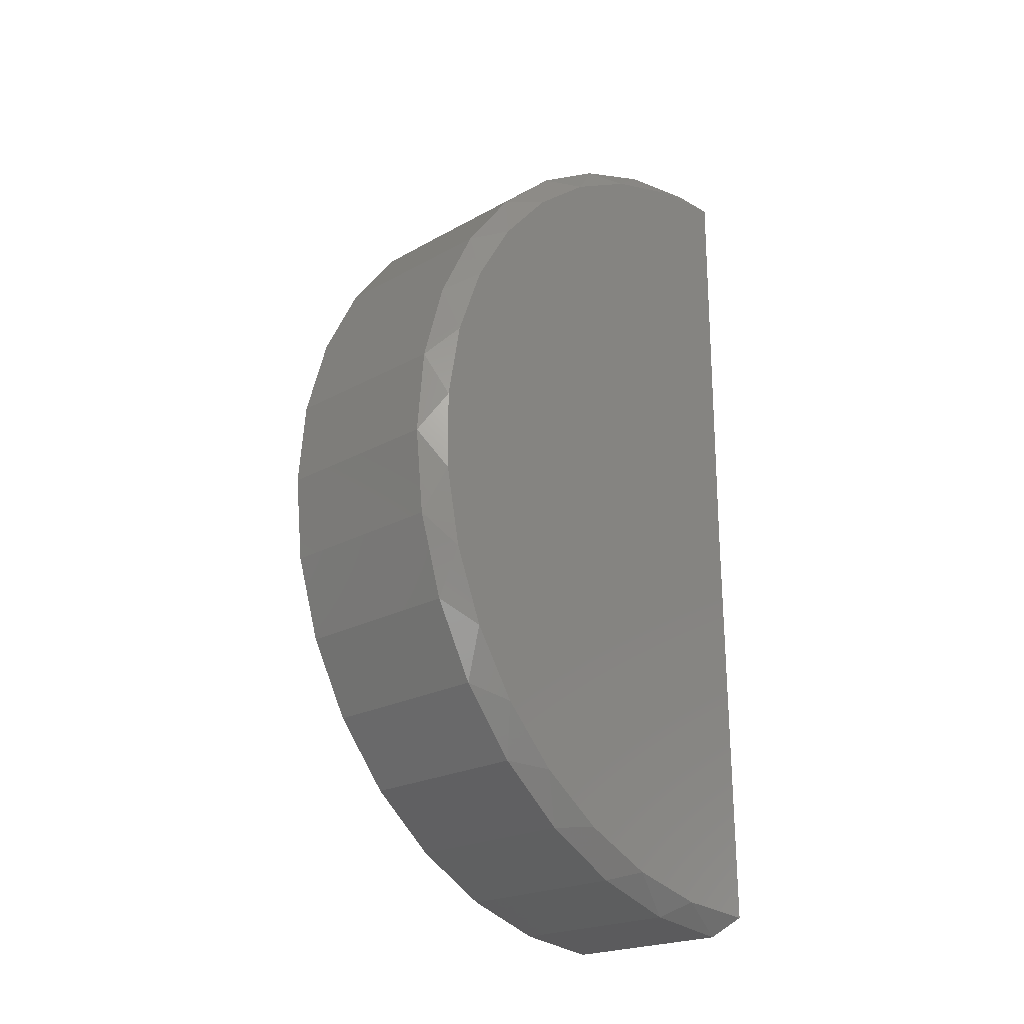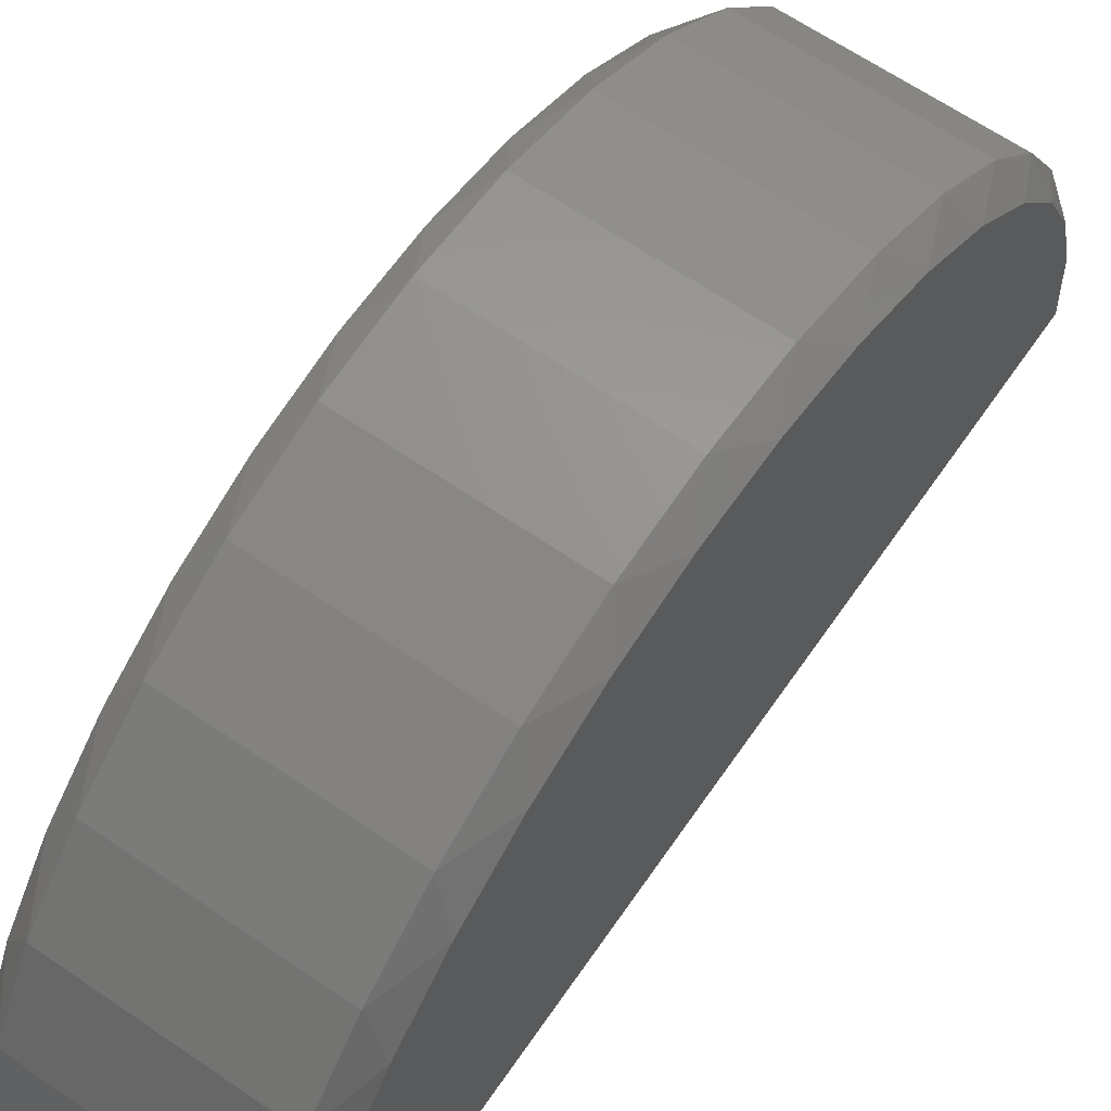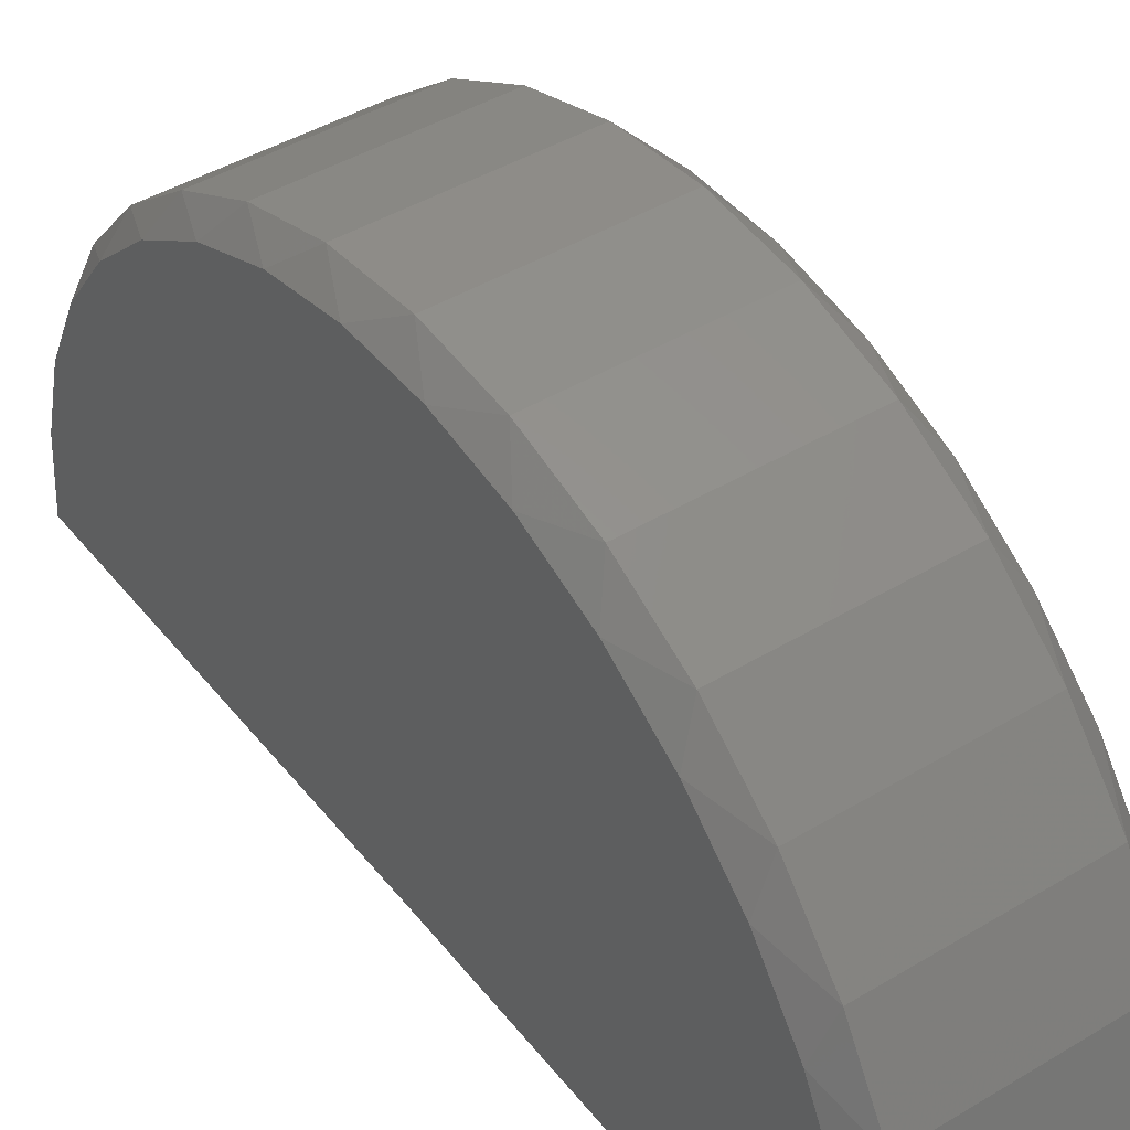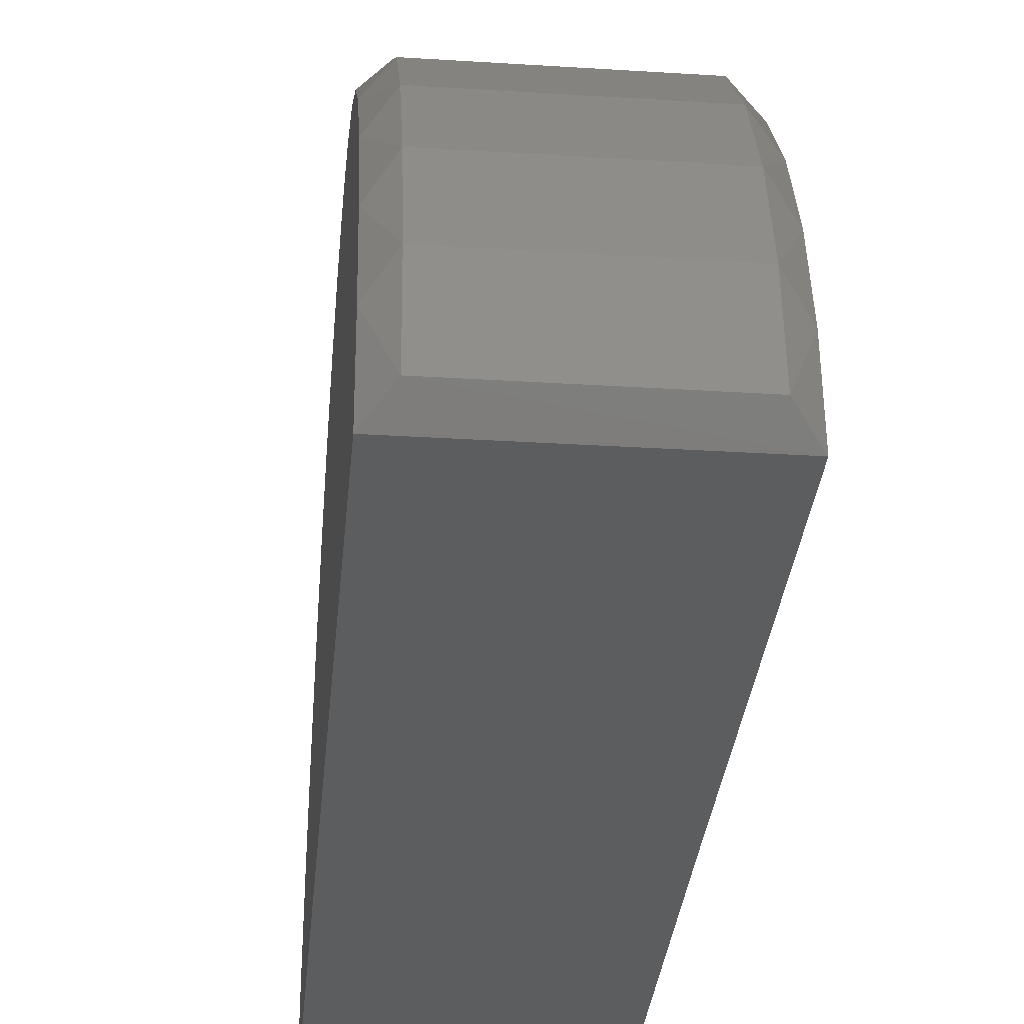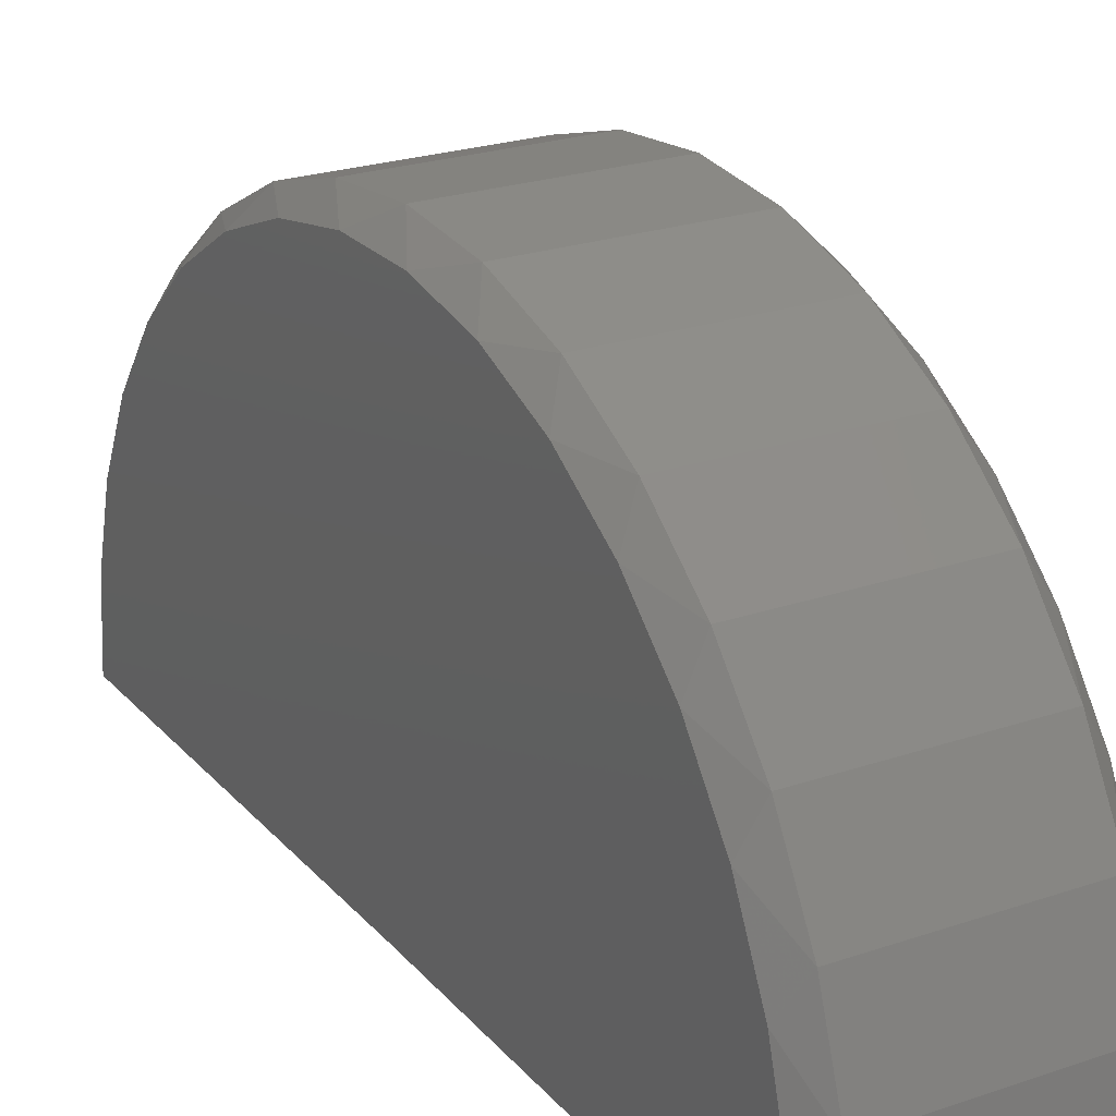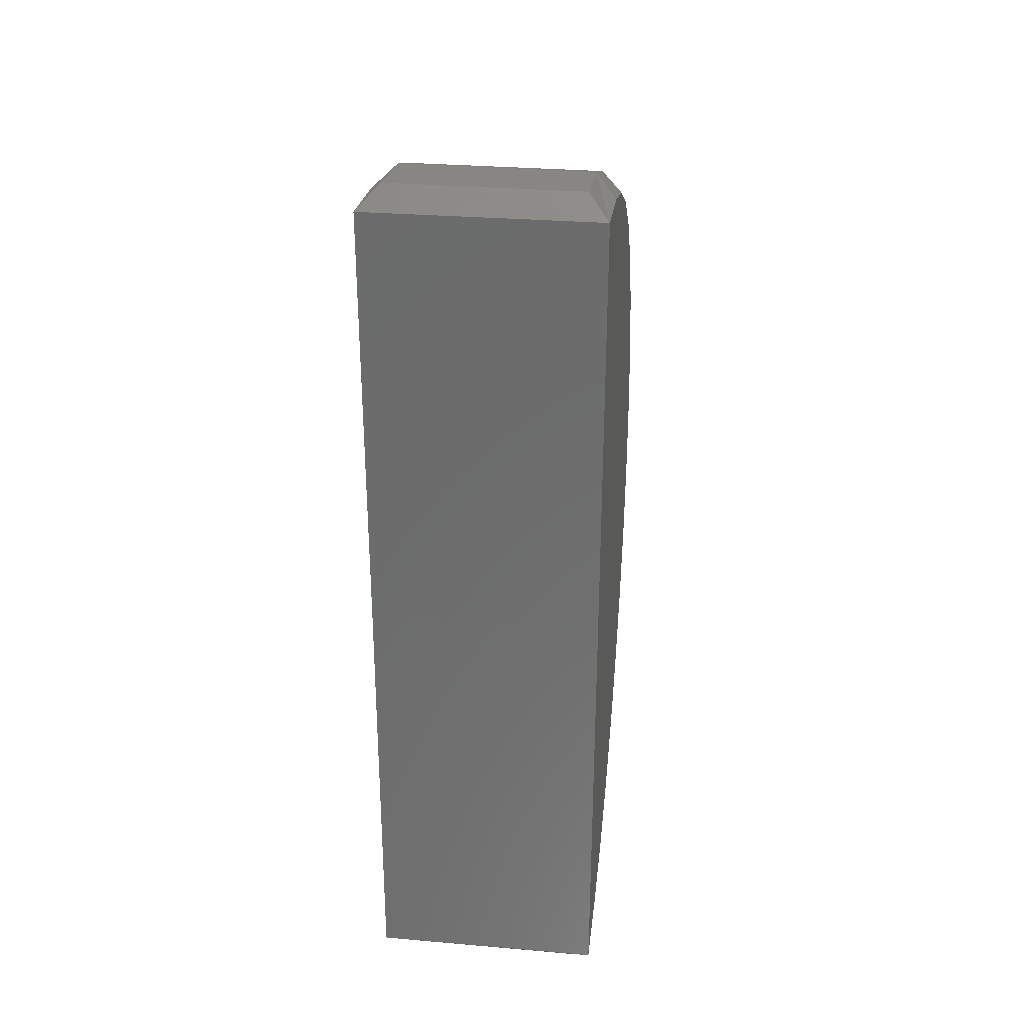
<metadata>
{"format":"stl","ext":"stl","renderer":"f3d","projection":"perspective","resolution":1024,"background":"white","views":[{"elev":-21.7,"azim":44.6,"up":"+Y"},{"elev":64.6,"azim":-145.4,"up":"+Z"},{"elev":43.8,"azim":144.7,"up":"+Z"},{"elev":-31.8,"azim":-5.1,"up":"+Z"},{"elev":23.8,"azim":150.2,"up":"+Z"},{"elev":30.4,"azim":-172.9,"up":"+Y"}]}
</metadata>
<code>
# stl→obj: 72 verts, 140 faces
v 0 0 0
v 0.1697 0 0
v 0 -0.3203 -0.003946
v 0.1697 -0.3207 -0.003951
v 0 0.3207 0
v 0.1697 0.3203 0
v 0 -0.03163 0.3187
v 0 0.02771 0.3191
v 0 0.08609 0.3085
v 0 -0.3155 0.0552
v 0 -0.2999 0.1125
v 0 0.2985 0.1161
v 0 0.3148 0.05909
v 0 -0.08989 0.3074
v 0 0.1415 0.2874
v 0 -0.1451 0.2856
v 0 0.1921 0.2563
v 0 -0.1952 0.2539
v 0 0.2361 0.2165
v 0 -0.2387 0.2136
v 0 0.272 0.1692
v 0 -0.274 0.1659
v 0.01562 -0.3357 0.01147
v 0.1541 -0.3357 0.01147
v 0.01562 -0.3274 0.0751
v 0.1541 -0.3274 0.0751
v 0.01562 -0.3072 0.136
v 0.1541 -0.3072 0.136
v 0.01562 -0.2757 0.1919
v 0.1541 -0.2757 0.1919
v 0.01562 -0.2342 0.2408
v 0.1541 -0.2342 0.2408
v 0.01562 -0.1841 0.281
v 0.1541 -0.1841 0.281
v 0.01562 -0.1273 0.3109
v 0.1541 -0.1273 0.3109
v 0.01562 -0.06591 0.3294
v 0.1541 -0.06591 0.3294
v 0.01562 -0.002069 0.3359
v 0.1541 -0.002069 0.3359
v 0.01562 0.06184 0.3302
v 0.1541 0.06184 0.3302
v 0.01562 0.1235 0.3124
v 0.1541 0.1235 0.3124
v 0.01562 0.1807 0.2832
v 0.1541 0.1807 0.2832
v 0.01562 0.2312 0.2437
v 0.1541 0.2312 0.2437
v 0.01562 0.2733 0.1953
v 0.1541 0.2733 0.1953
v 0.01562 0.3055 0.1398
v 0.1541 0.3055 0.1398
v 0.01562 0.3265 0.07913
v 0.1541 0.3265 0.07913
v 0.01562 0.3356 0.01561
v 0.1541 0.3356 0.01561
v 0.1697 0.08609 0.3085
v 0.1697 0.02771 0.3191
v 0.1697 -0.03163 0.3187
v 0.1697 -0.3155 0.0552
v 0.1697 0.3148 0.05909
v 0.1697 0.2985 0.1161
v 0.1697 -0.2999 0.1125
v 0.1697 -0.274 0.1659
v 0.1697 0.272 0.1692
v 0.1697 -0.2387 0.2136
v 0.1697 0.2361 0.2165
v 0.1697 -0.1952 0.2539
v 0.1697 0.1921 0.2563
v 0.1697 -0.1451 0.2856
v 0.1697 0.1415 0.2874
v 0.1697 -0.08989 0.3074
f 1 2 3
f 3 2 4
f 1 5 2
f 2 5 6
f 7 8 9
f 10 11 12
f 10 12 13
f 10 13 5
f 10 5 1
f 10 1 3
f 7 9 14
f 14 9 15
f 14 15 16
f 16 15 17
f 16 17 18
f 18 17 19
f 18 19 20
f 20 19 21
f 20 21 22
f 22 21 12
f 22 12 11
f 23 24 25
f 25 24 26
f 25 26 27
f 27 26 28
f 27 28 29
f 29 28 30
f 29 30 31
f 31 30 32
f 31 32 33
f 33 32 34
f 33 34 35
f 35 34 36
f 35 36 37
f 37 36 38
f 37 38 39
f 39 38 40
f 39 40 41
f 41 40 42
f 41 42 43
f 43 42 44
f 43 44 45
f 45 44 46
f 45 46 47
f 47 46 48
f 47 48 49
f 49 48 50
f 49 50 51
f 51 50 52
f 51 52 53
f 53 52 54
f 53 54 55
f 55 54 56
f 57 58 59
f 60 4 2
f 60 2 6
f 60 6 61
f 60 61 62
f 60 62 63
f 63 62 64
f 64 62 65
f 64 65 66
f 66 65 67
f 66 67 68
f 68 67 69
f 68 69 70
f 70 69 71
f 70 71 72
f 72 71 57
f 72 57 59
f 4 60 24
f 60 26 24
f 54 52 62
f 52 50 65
f 62 52 65
f 48 46 69
f 67 48 69
f 67 50 48
f 65 50 67
f 46 44 71
f 69 46 71
f 42 40 58
f 57 42 58
f 57 44 42
f 71 44 57
f 40 38 59
f 58 40 59
f 38 36 72
f 59 38 72
f 34 32 68
f 70 34 68
f 70 36 34
f 72 36 70
f 32 30 66
f 68 32 66
f 63 64 28
f 64 30 28
f 66 30 64
f 63 26 60
f 63 28 26
f 62 61 54
f 54 61 6
f 54 6 56
f 5 55 6
f 6 55 56
f 23 10 3
f 23 25 10
f 12 51 53
f 21 49 51
f 21 51 12
f 17 45 47
f 17 47 19
f 47 49 19
f 19 49 21
f 15 43 45
f 15 45 17
f 8 39 41
f 8 41 9
f 41 43 9
f 9 43 15
f 7 37 39
f 7 39 8
f 14 35 37
f 14 37 7
f 18 31 33
f 18 33 16
f 33 35 16
f 16 35 14
f 20 29 31
f 20 31 18
f 27 22 11
f 27 29 22
f 22 29 20
f 10 25 11
f 25 27 11
f 55 5 53
f 53 5 13
f 53 13 12
f 3 4 23
f 23 4 24

</code>
